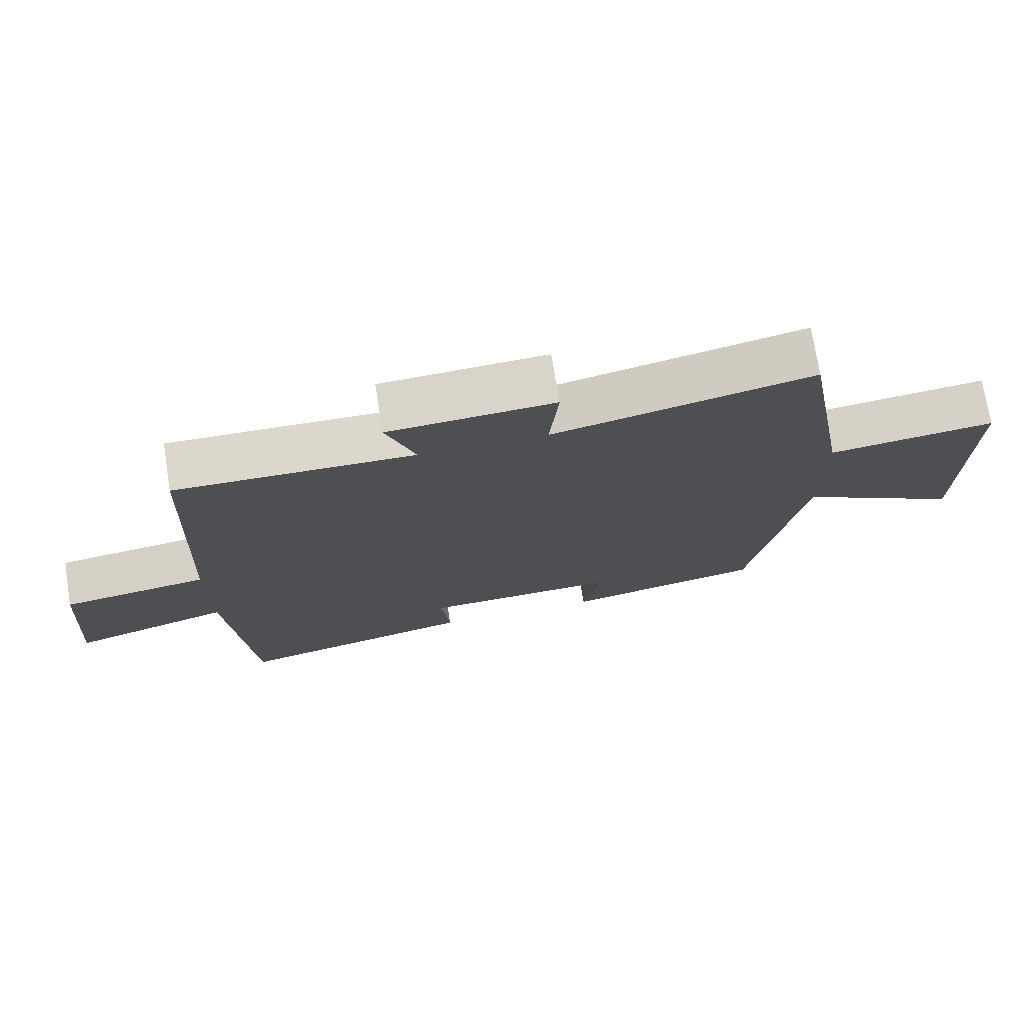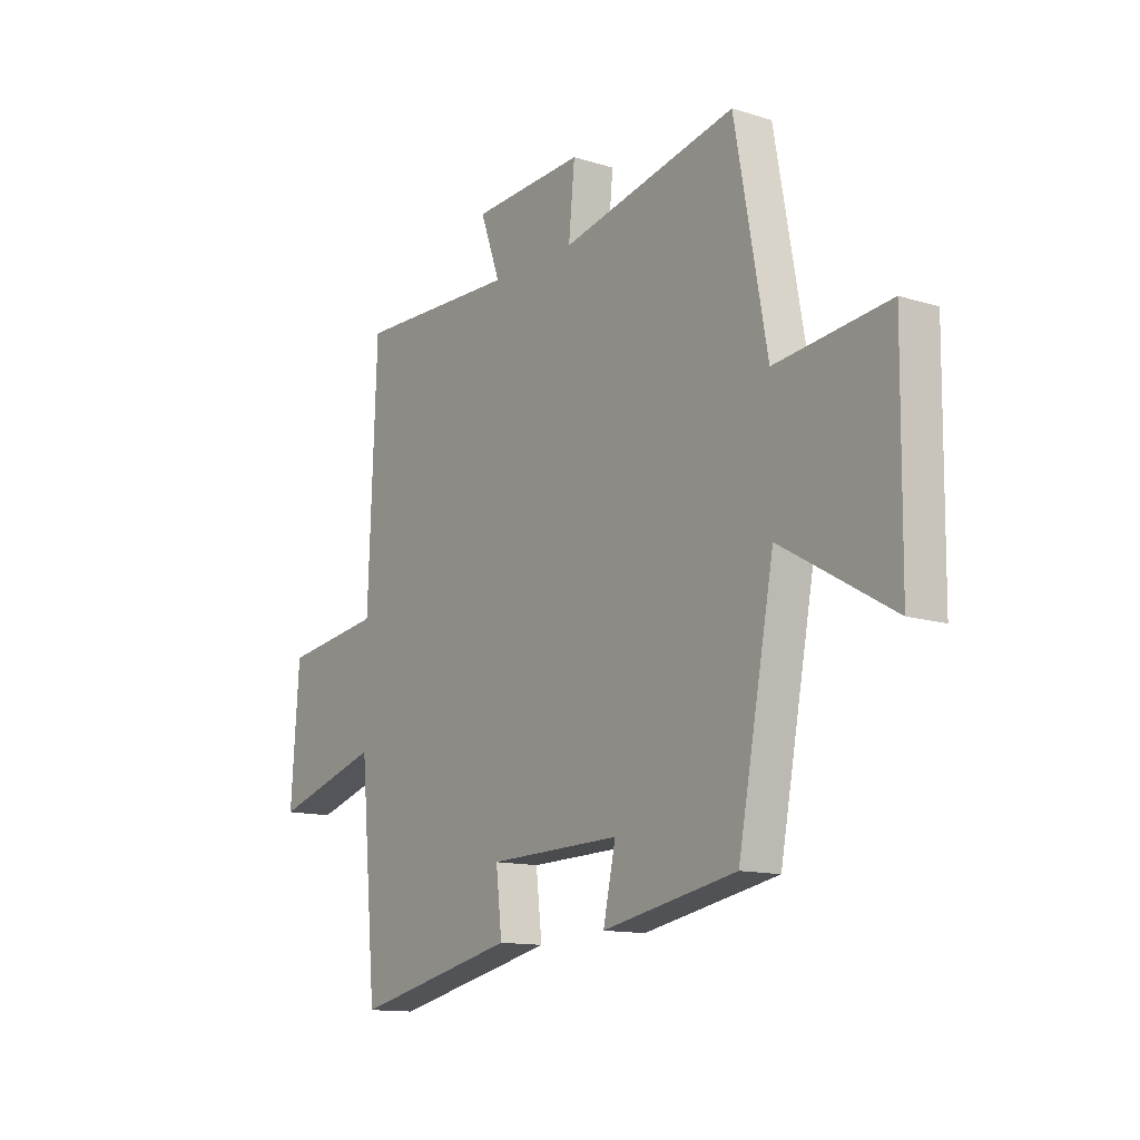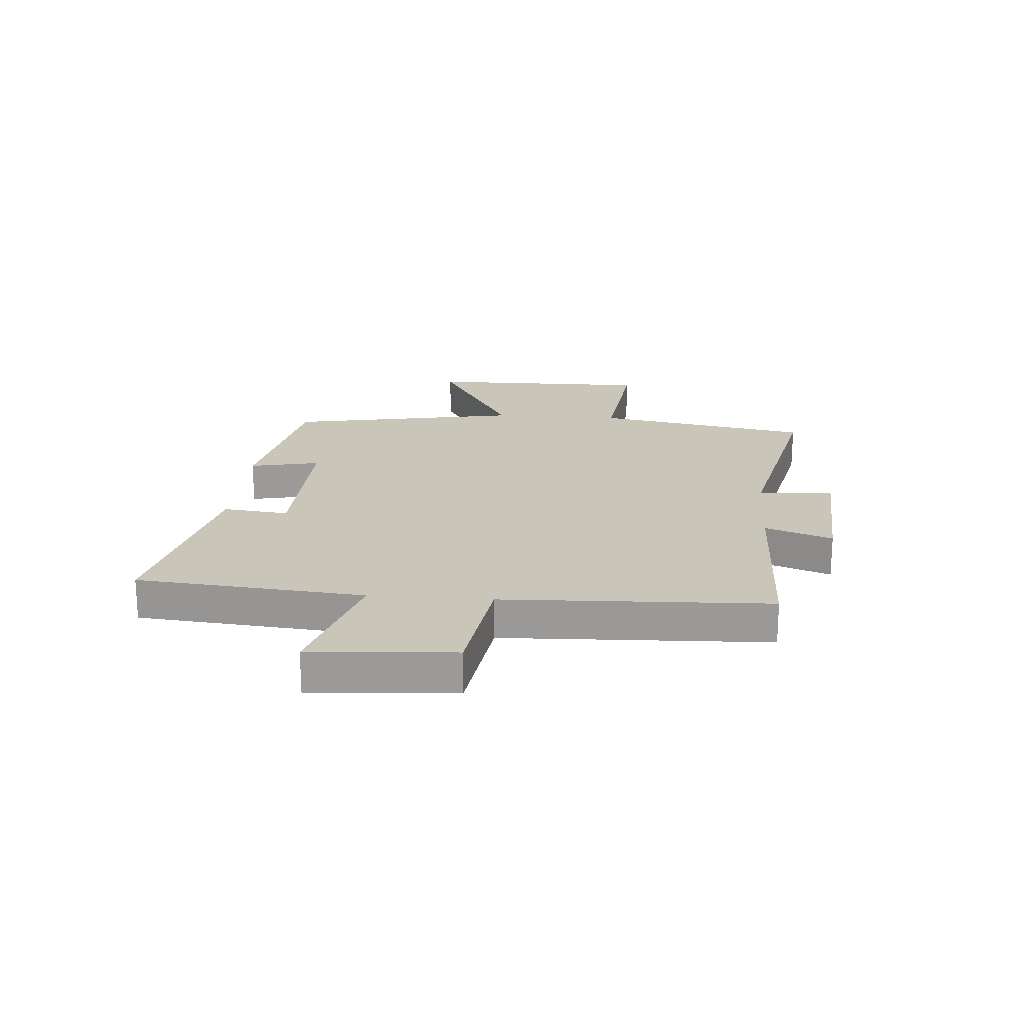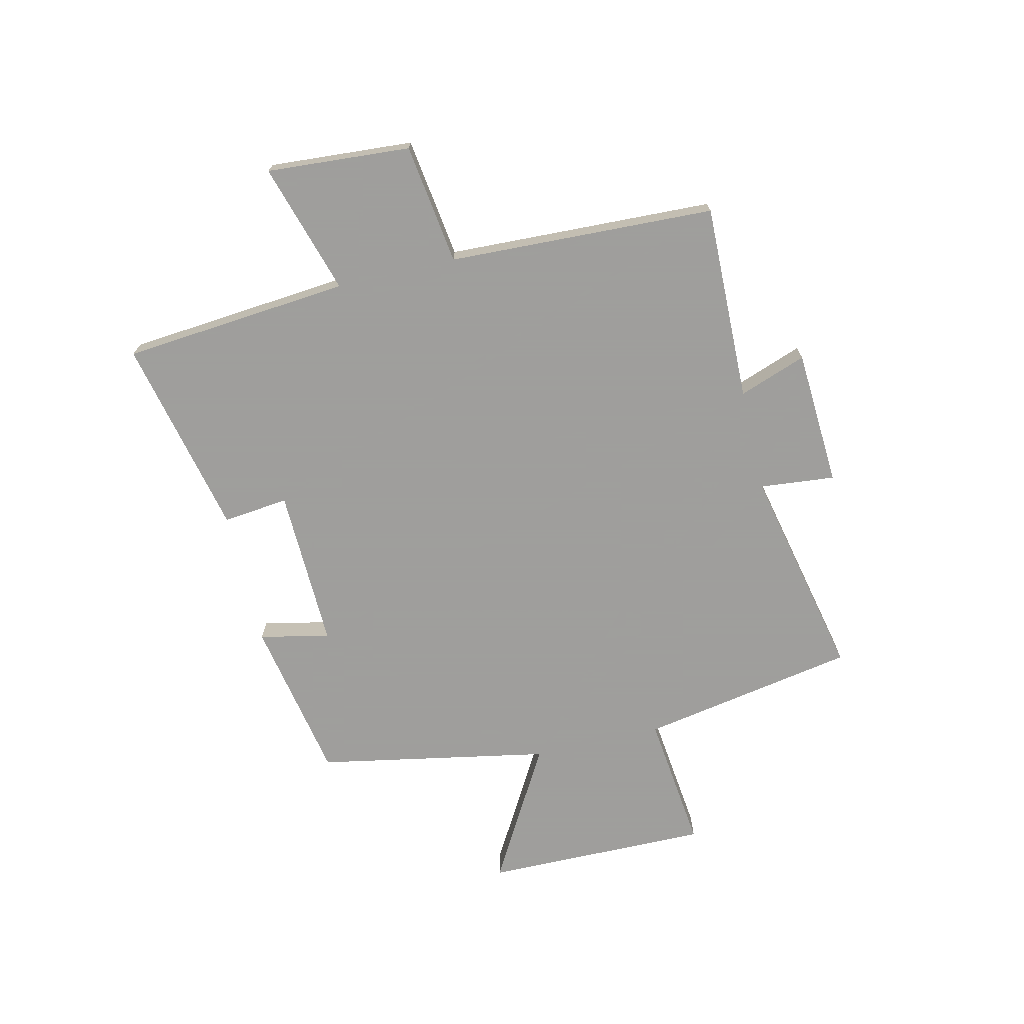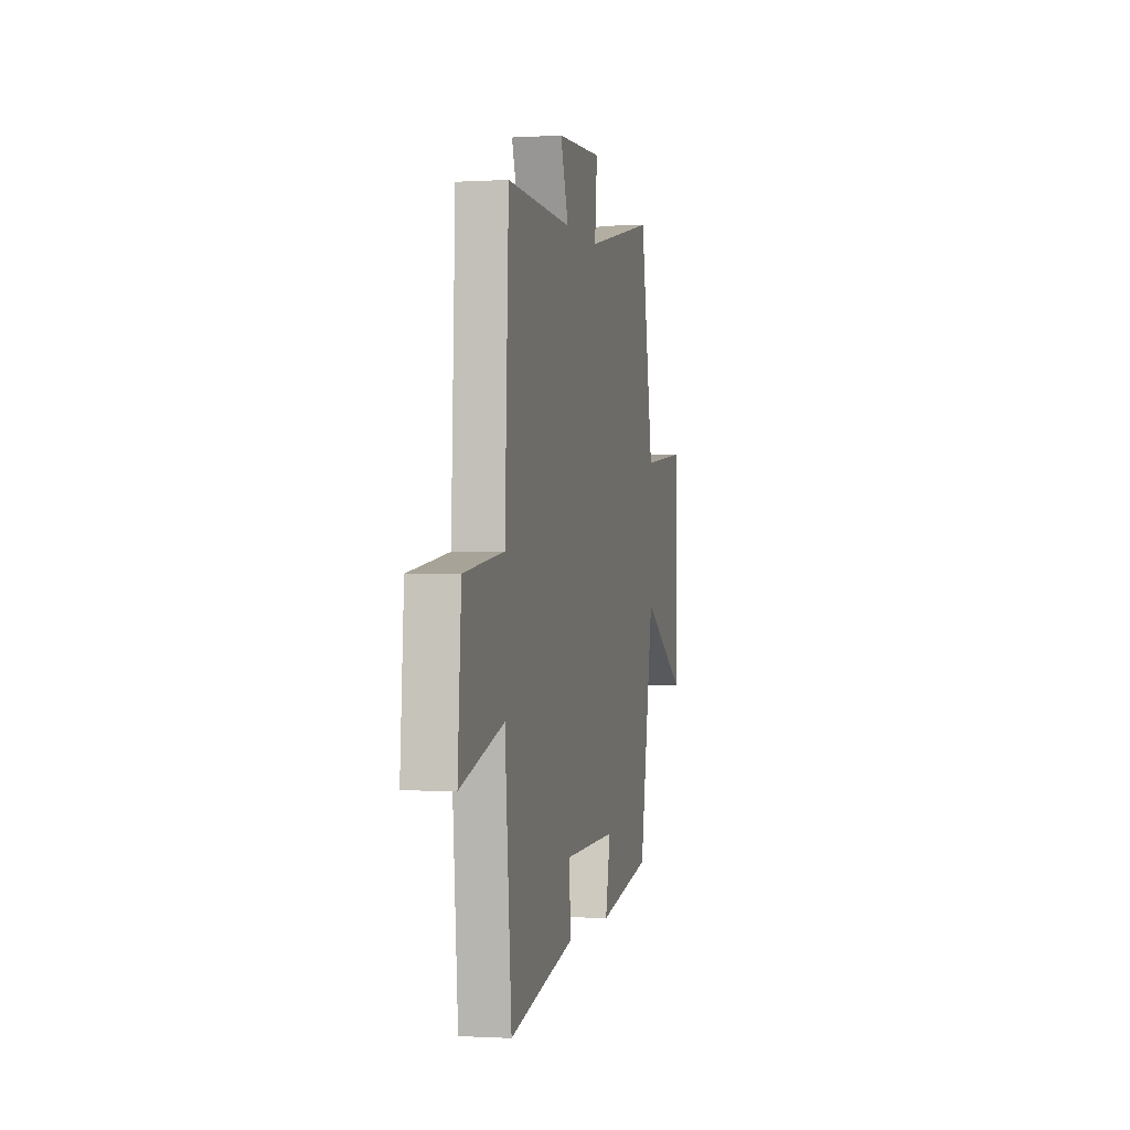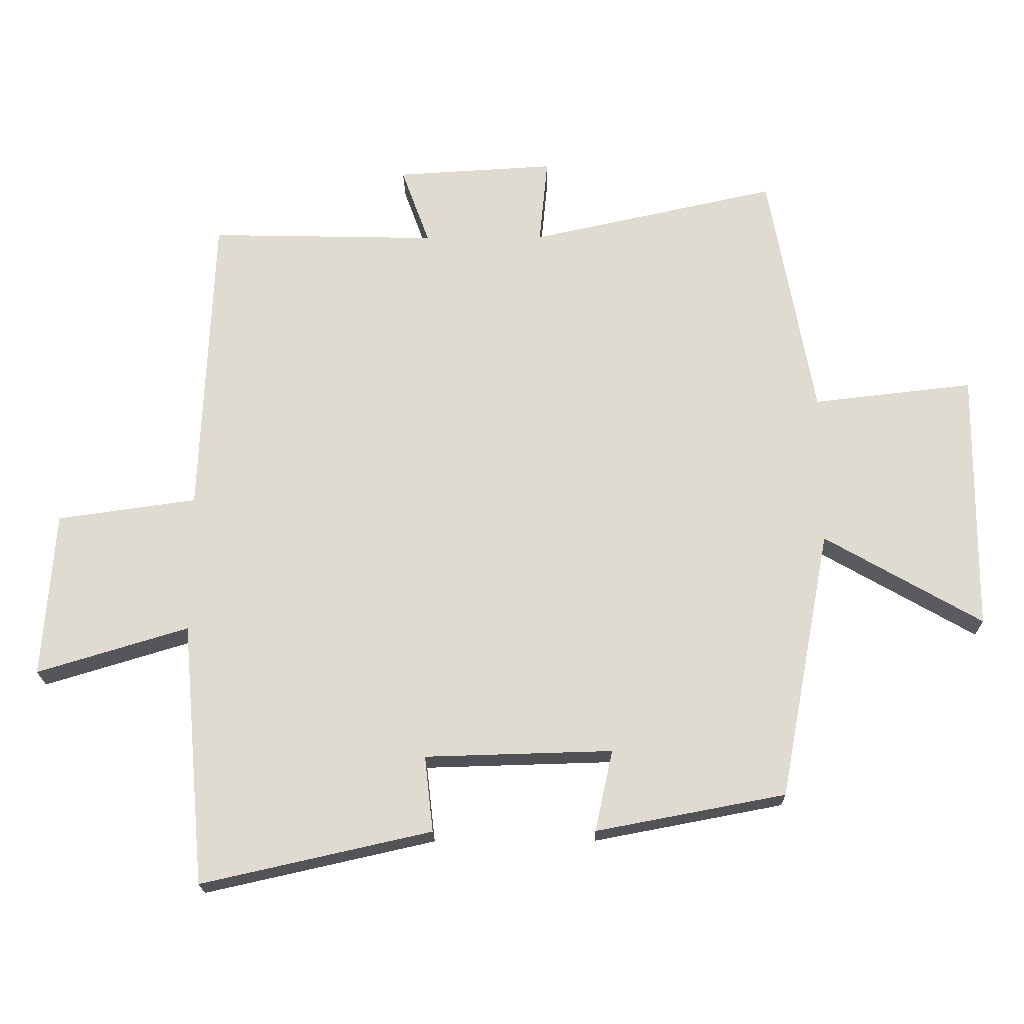
<metadata>
{"format":"obj","ext":"obj","renderer":"f3d","projection":"perspective","resolution":1024,"background":"white","views":[{"elev":73.5,"azim":-9.1,"up":"+Z"},{"elev":-12.9,"azim":54.4,"up":"+Z"},{"elev":20.6,"azim":-85.5,"up":"+Y"},{"elev":-71.1,"azim":-76.8,"up":"+Y"},{"elev":-0.8,"azim":-77.5,"up":"+Z"},{"elev":-20.2,"azim":0.8,"up":"+Z"}]}
</metadata>
<code>
v -0.481 0.07 0.508
v -0.133 0.07 0.5
v -0.176 0.07 0.619
v 0.066 0.07 0.633
v 0.053 0.07 0.5
v 0.431 0.07 0.583
v 0.5 0.07 0.201
v 0.744 0.07 0.229
v 0.74 0.07 -0.171
v 0.5 0.07 -0.033
v 0.422 0.07 -0.445
v 0.133 0.07 -0.5
v 0.16 0.07 -0.376
v -0.126 0.07 -0.384
v -0.113 0.07 -0.5
v -0.464 0.07 -0.579
v -0.5 0.07 -0.177
v -0.731 0.07 -0.247
v -0.713 0.07 0.007
v -0.5 0.07 0.037
v -0.481 0 0.508
v -0.133 0 0.5
v -0.176 0 0.619
v 0.066 0 0.633
v 0.053 0 0.5
v 0.431 0 0.583
v 0.5 0 0.201
v 0.744 0 0.229
v 0.74 0 -0.171
v 0.5 0 -0.033
v 0.422 0 -0.445
v 0.133 0 -0.5
v 0.16 0 -0.376
v -0.126 0 -0.384
v -0.113 0 -0.5
v -0.464 0 -0.579
v -0.5 0 -0.177
v -0.731 0 -0.247
v -0.713 0 0.007
v -0.5 0 0.037
f 17 18 19 20
f 17 20 1
f 16 17 1
f 15 16 1
f 14 15 1
f 13 14 1 2
f 10 11 12 13
f 10 13 2
f 7 8 9 10
f 5 6 7 10
f 5 10 2 3
f 3 4 5
f 40 39 38 37
f 21 40 37
f 21 37 36
f 21 36 35
f 21 35 34
f 22 21 34 33
f 33 32 31 30
f 22 33 30
f 30 29 28 27
f 30 27 26 25
f 23 22 30 25
f 25 24 23
f 1 21 22 2
f 2 22 23 3
f 3 23 24 4
f 4 24 25 5
f 5 25 26 6
f 6 26 27 7
f 7 27 28 8
f 8 28 29 9
f 9 29 30 10
f 10 30 31 11
f 11 31 32 12
f 12 32 33 13
f 13 33 34 14
f 14 34 35 15
f 15 35 36 16
f 16 36 37 17
f 17 37 38 18
f 18 38 39 19
f 19 39 40 20
f 20 40 21 1

</code>
